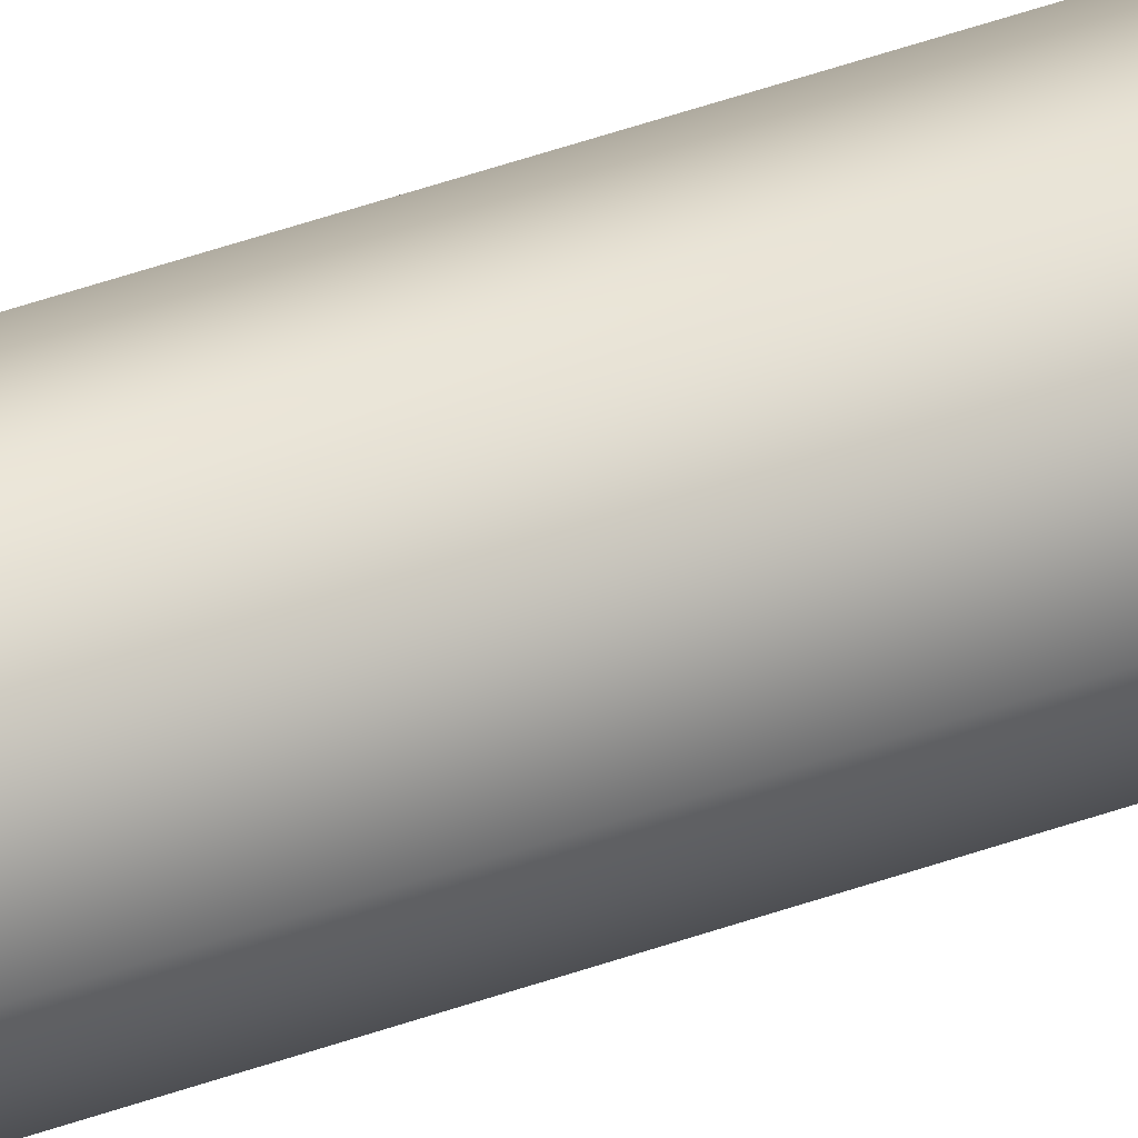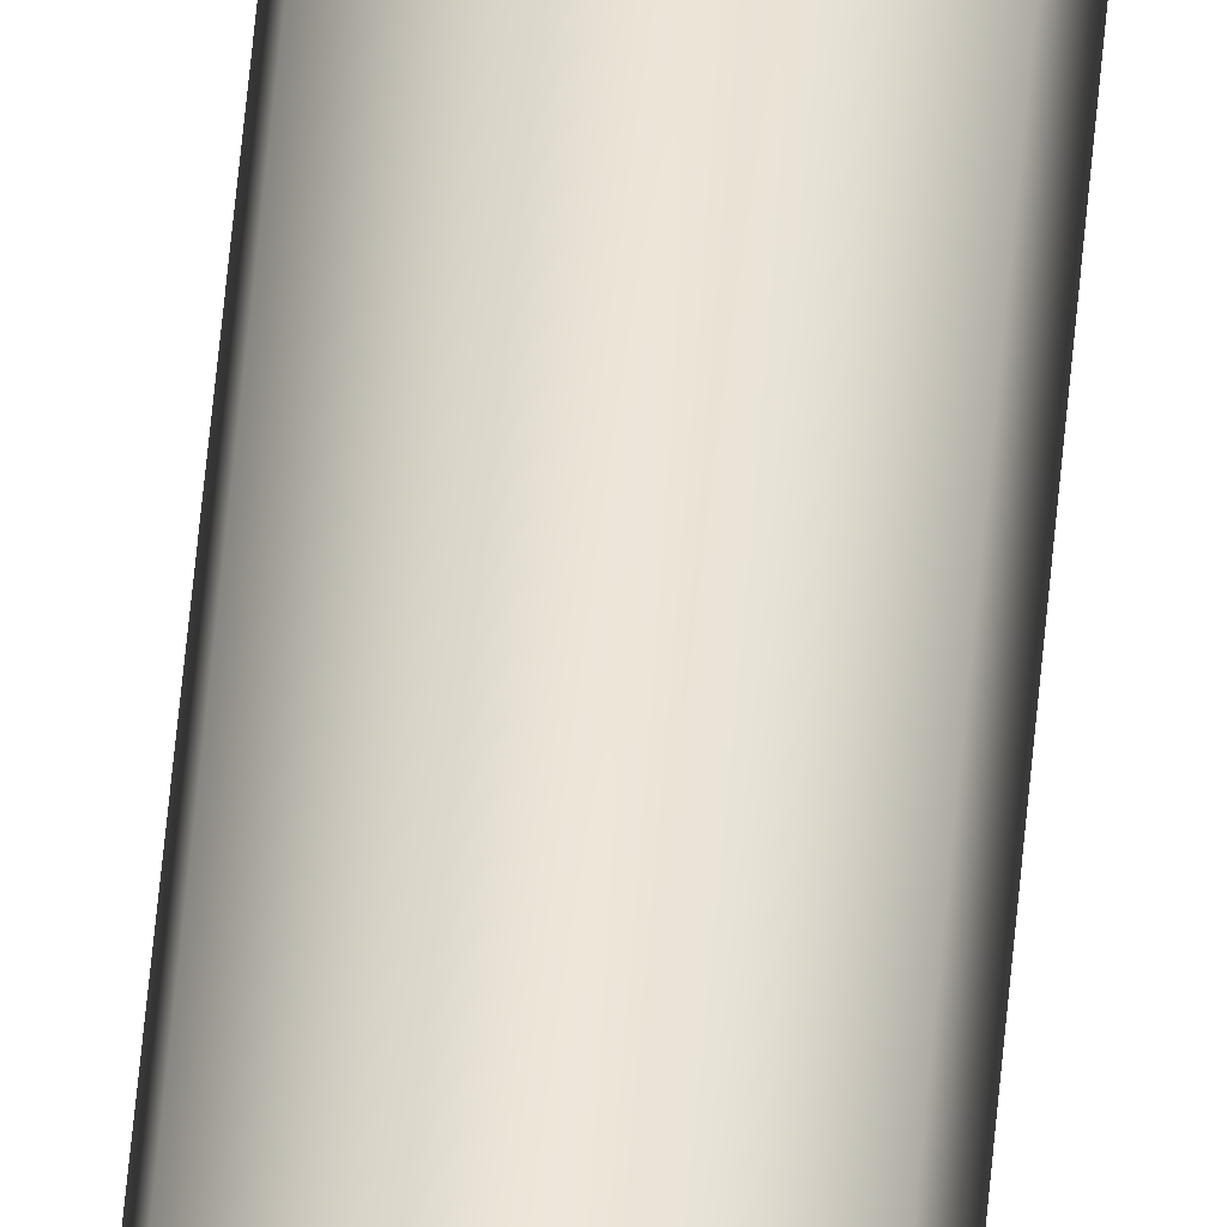
<metadata>
{"format":"obj","ext":"obj","renderer":"f3d","projection":"perspective","resolution":1024,"background":"white","views":[{"elev":26.6,"azim":56.5,"up":"+Z"},{"elev":44.3,"azim":4.2,"up":"+Z"}]}
</metadata>
<code>
o Circle
v 0.3919 4.924 0.0425
v 0.9331 4.383 0.0425
v 0.9331 3.617 0.0425
v 0.3919 3.076 0.0425
v -0.3734 3.076 0.0425
v -0.9146 3.617 0.0425
v -0.9146 4.383 0.0425
v -0.3734 4.924 0.0425
v 0.3919 4.924 0.05496
v -0.3734 4.924 0.05496
v -0.9146 4.383 0.05496
v -0.9146 3.617 0.05496
v -0.3734 3.076 0.05496
v 0.3919 3.076 0.05496
v 0.9331 3.617 0.05496
v 0.9331 4.383 0.05496
f 1 2 3 4 5 6 7 8
f 9 10 11 12 13 14 15 16
f 4 3 15 14
f 6 5 13 12
f 8 7 11 10
f 3 2 16 15
f 5 4 14 13
f 7 6 12 11
f 1 8 10 9
f 2 1 9 16
o Cylinder
v 0 -0.0504 -0.0504
v 0 4.75 -0.0504
v 0.0324 -0.0504 -0.03861
v 0.0324 4.75 -0.03861
v 0.04963 -0.0504 -0.008752
v 0.04963 4.75 -0.008752
v 0.04365 -0.0504 0.0252
v 0.04365 4.75 0.0252
v 0.01724 -0.0504 0.04736
v 0.01724 4.75 0.04736
v -0.01724 -0.0504 0.04736
v -0.01724 4.75 0.04736
v -0.04365 -0.0504 0.0252
v -0.04365 4.75 0.0252
v -0.04963 -0.0504 -0.008752
v -0.04963 4.75 -0.008752
v -0.0324 -0.0504 -0.03861
v -0.0324 4.75 -0.03861
f 17 18 20 19
f 19 20 22 21
f 21 22 24 23
f 23 24 26 25
f 25 26 28 27
f 27 28 30 29
f 29 30 32 31
f 20 18 34 32 30 28 26 24 22
f 31 32 34 33
f 33 34 18 17
f 17 19 21 23 25 27 29 31 33

</code>
